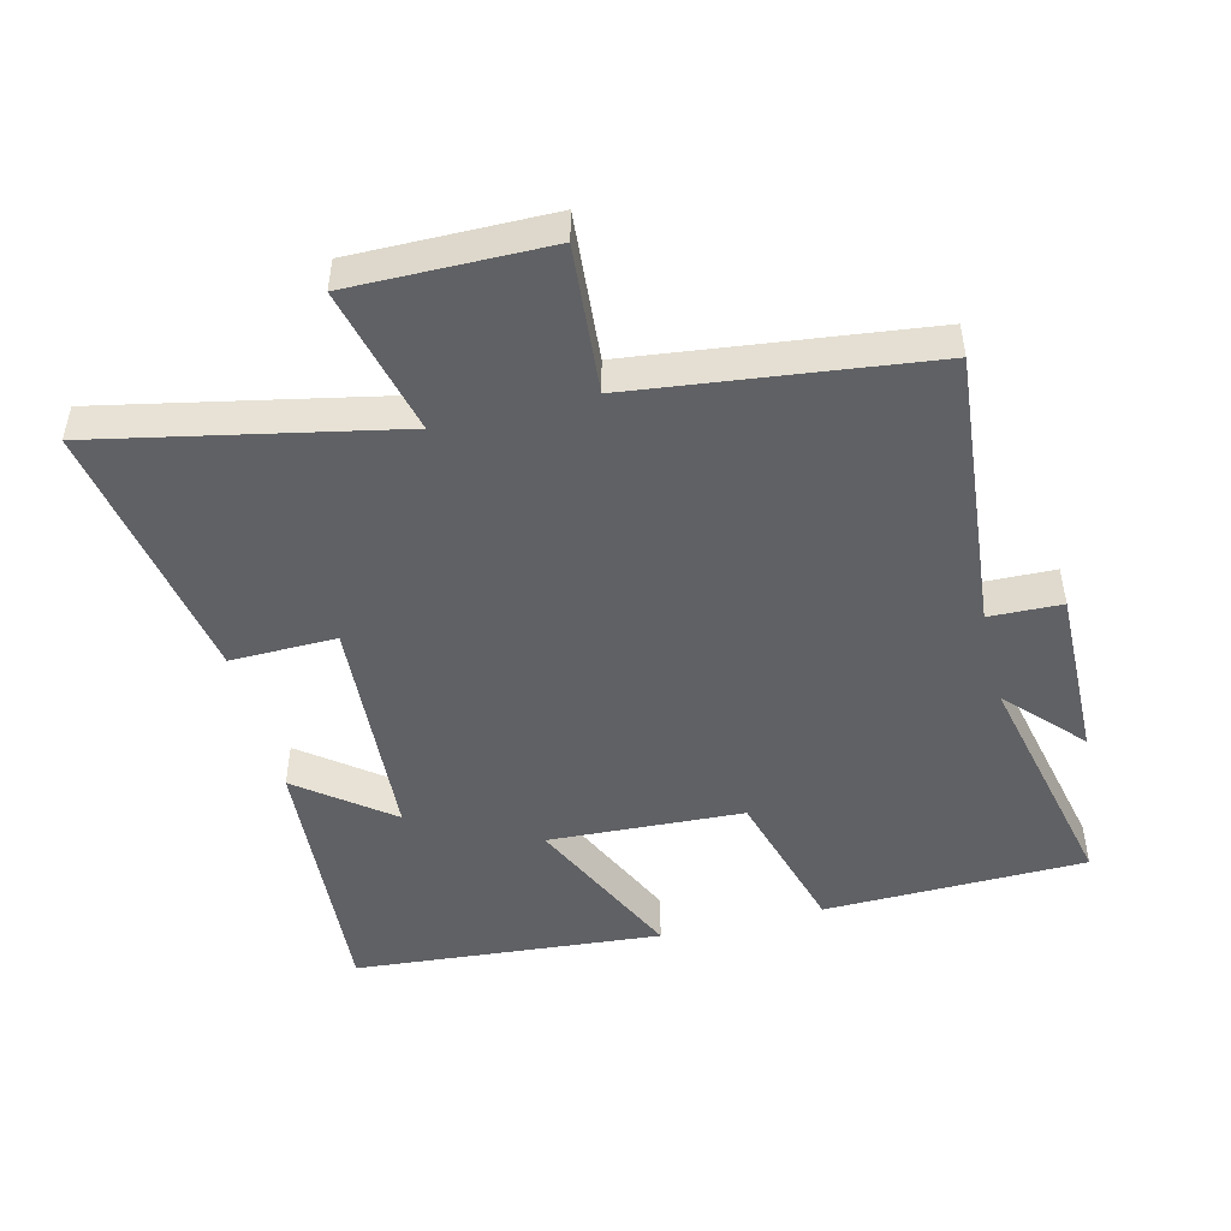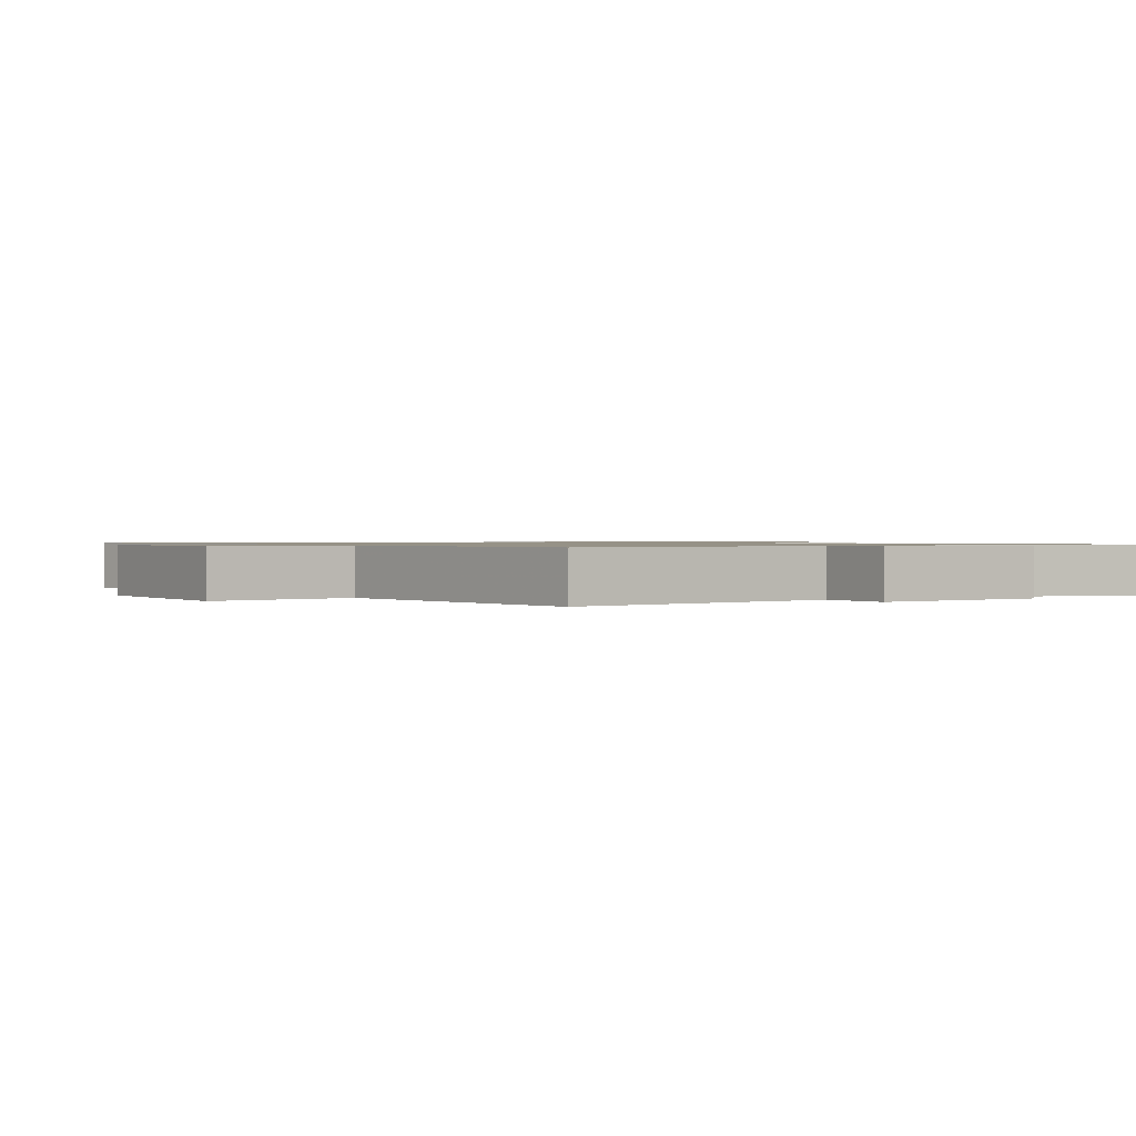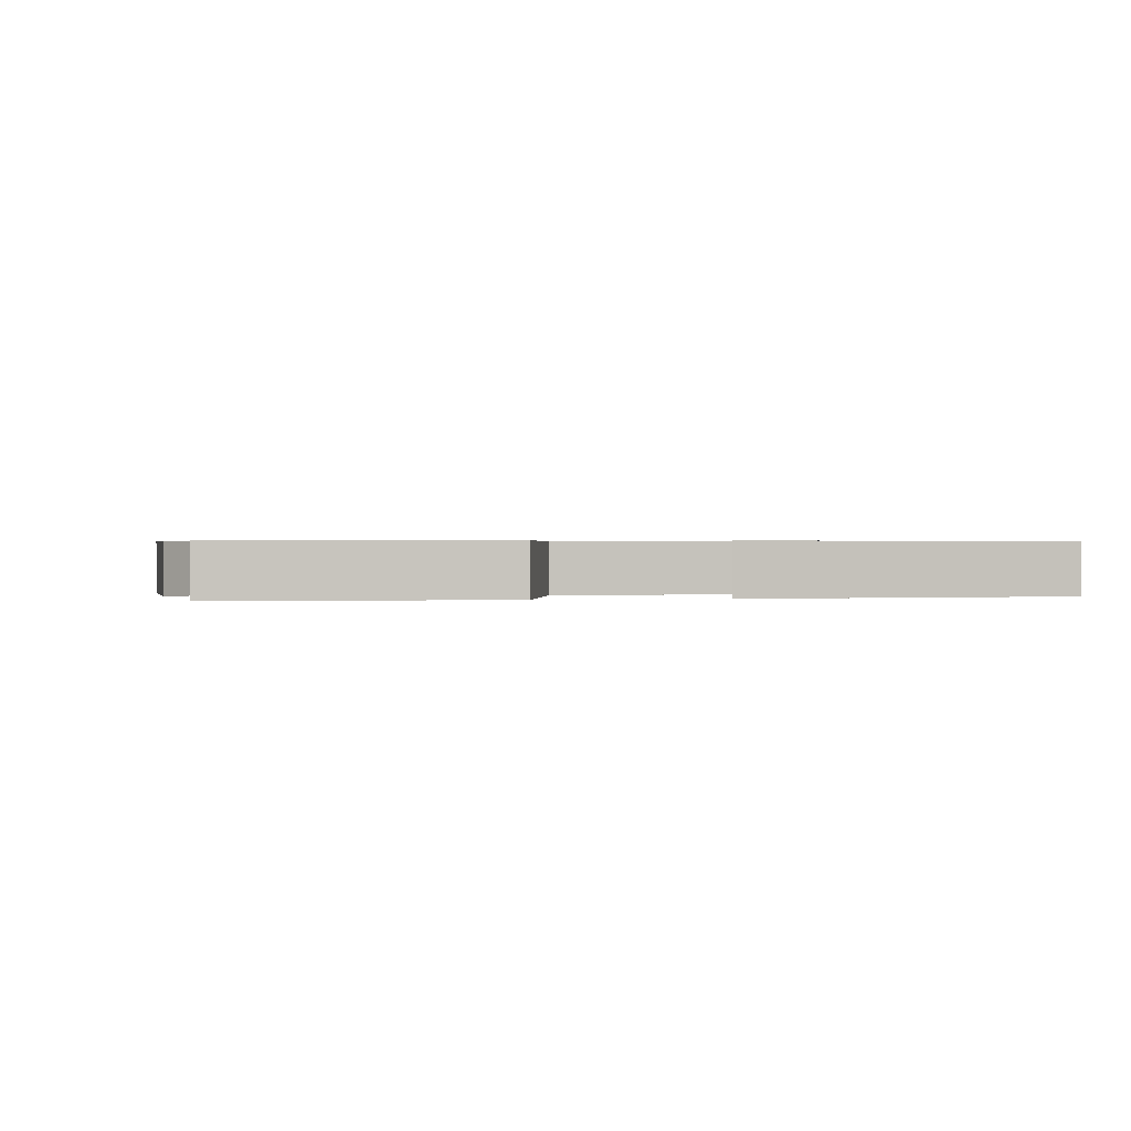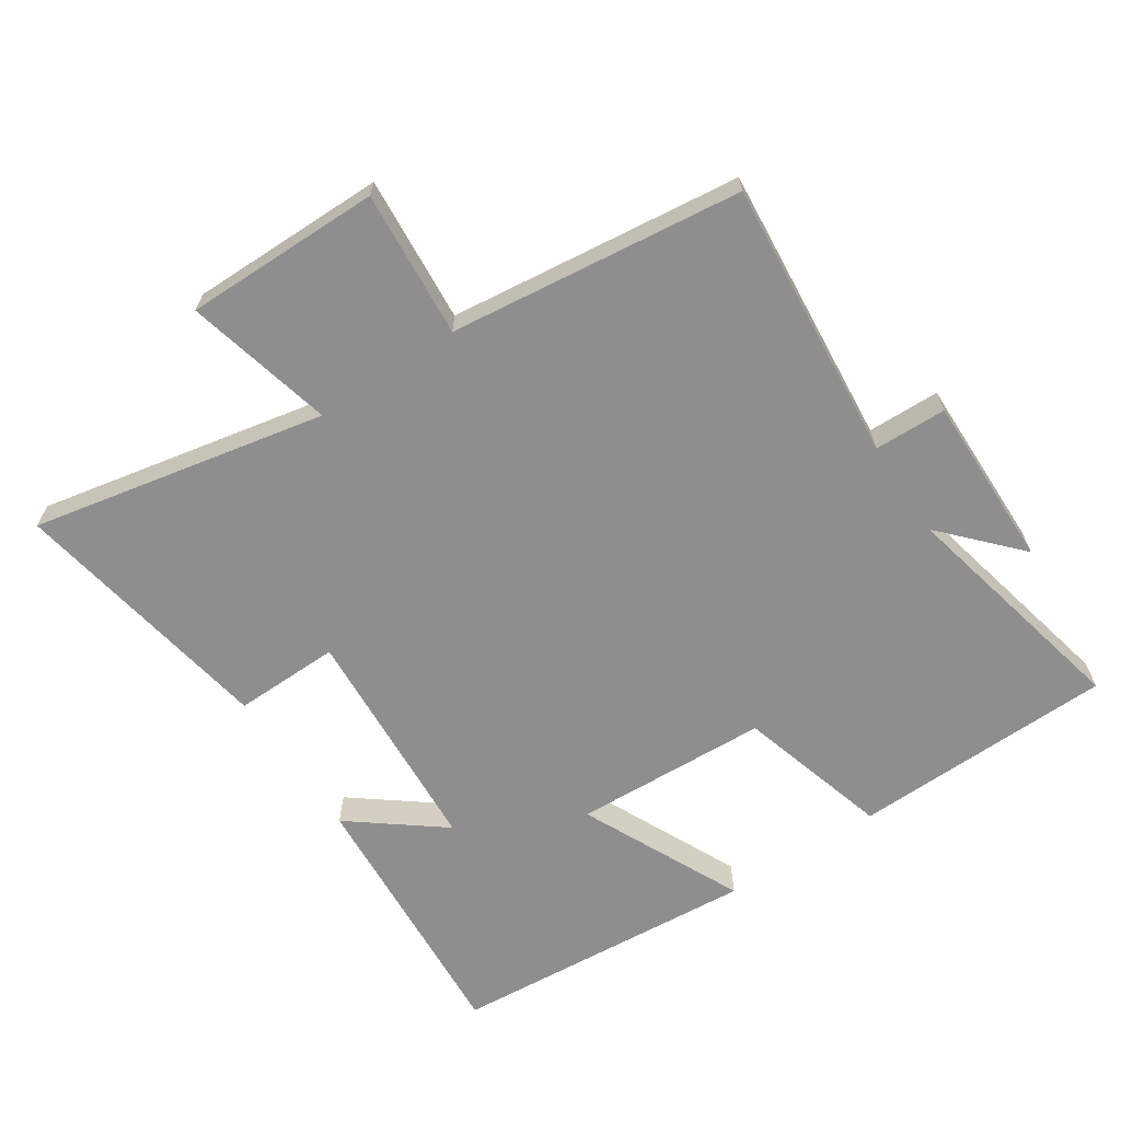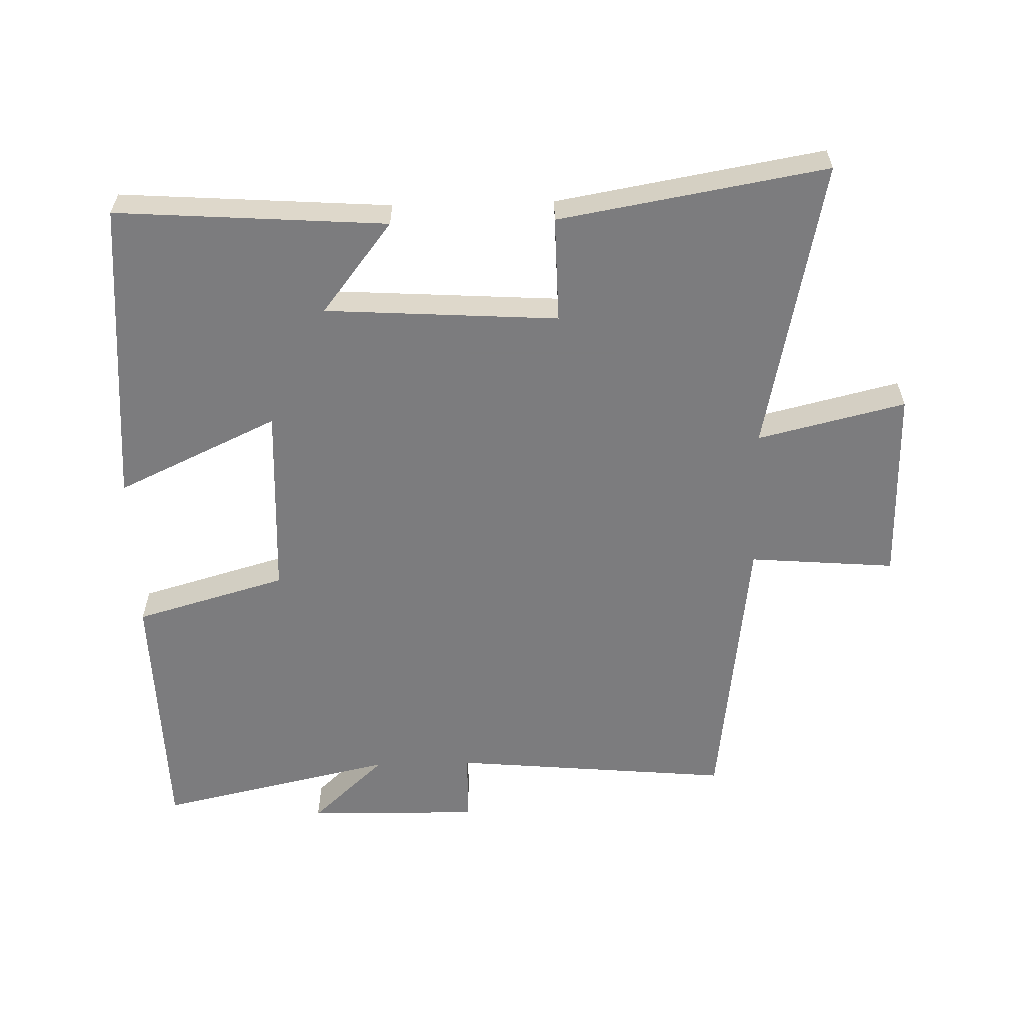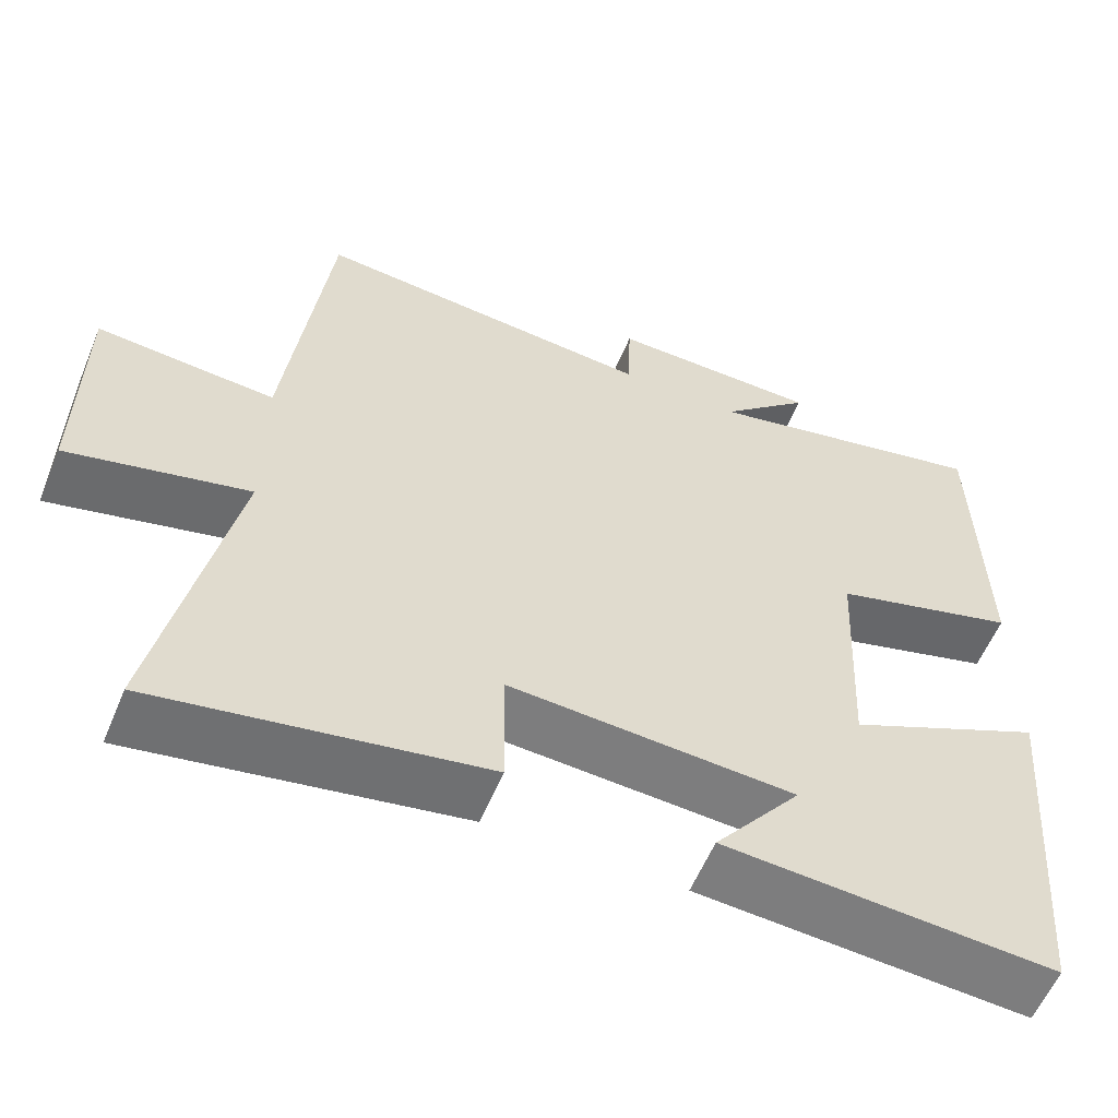
<metadata>
{"format":"obj","ext":"obj","renderer":"f3d","projection":"perspective","resolution":1024,"background":"white","views":[{"elev":-48.1,"azim":-76.1,"up":"+Y"},{"elev":1.0,"azim":-32.8,"up":"+Y"},{"elev":0.5,"azim":78.7,"up":"+Y"},{"elev":-65.0,"azim":-56.3,"up":"+Y"},{"elev":-58.9,"azim":-178.5,"up":"+Y"},{"elev":-58.1,"azim":-22.4,"up":"+Z"}]}
</metadata>
<code>
v -0.591 0.07 -0.57
v -0.5 0.07 -0.126
v -0.723 0.07 -0.18
v -0.721 0.07 0.116
v -0.5 0.07 0.098
v -0.447 0.07 0.539
v -0.022 0.07 0.5
v -0.019 0.07 0.609
v 0.243 0.07 0.605
v 0.13 0.07 0.5
v 0.491 0.07 0.58
v 0.5 0.07 0.184
v 0.27 0.07 0.118
v 0.256 0.07 -0.176
v 0.5 0.07 -0.062
v 0.462 0.07 -0.528
v 0.054 0.07 -0.5
v 0.161 0.07 -0.362
v -0.191 0.07 -0.34
v -0.188 0.07 -0.5
v -0.591 0 -0.57
v -0.5 0 -0.126
v -0.723 0 -0.18
v -0.721 0 0.116
v -0.5 0 0.098
v -0.447 0 0.539
v -0.022 0 0.5
v -0.019 0 0.609
v 0.243 0 0.605
v 0.13 0 0.5
v 0.491 0 0.58
v 0.5 0 0.184
v 0.27 0 0.118
v 0.256 0 -0.176
v 0.5 0 -0.062
v 0.462 0 -0.528
v 0.054 0 -0.5
v 0.161 0 -0.362
v -0.191 0 -0.34
v -0.188 0 -0.5
f 19 20 1 2
f 18 19 2
f 15 16 17 18
f 14 15 18
f 13 14 18 2
f 10 11 12 13
f 10 13 2 3
f 7 8 9 10
f 7 10 3
f 5 6 7
f 5 7 3
f 3 4 5
f 22 21 40 39
f 22 39 38
f 38 37 36 35
f 38 35 34
f 22 38 34 33
f 33 32 31 30
f 23 22 33 30
f 30 29 28 27
f 23 30 27
f 27 26 25
f 23 27 25
f 25 24 23
f 1 21 22 2
f 2 22 23 3
f 3 23 24 4
f 4 24 25 5
f 5 25 26 6
f 6 26 27 7
f 7 27 28 8
f 8 28 29 9
f 9 29 30 10
f 10 30 31 11
f 11 31 32 12
f 12 32 33 13
f 13 33 34 14
f 14 34 35 15
f 15 35 36 16
f 16 36 37 17
f 17 37 38 18
f 18 38 39 19
f 19 39 40 20
f 20 40 21 1

</code>
